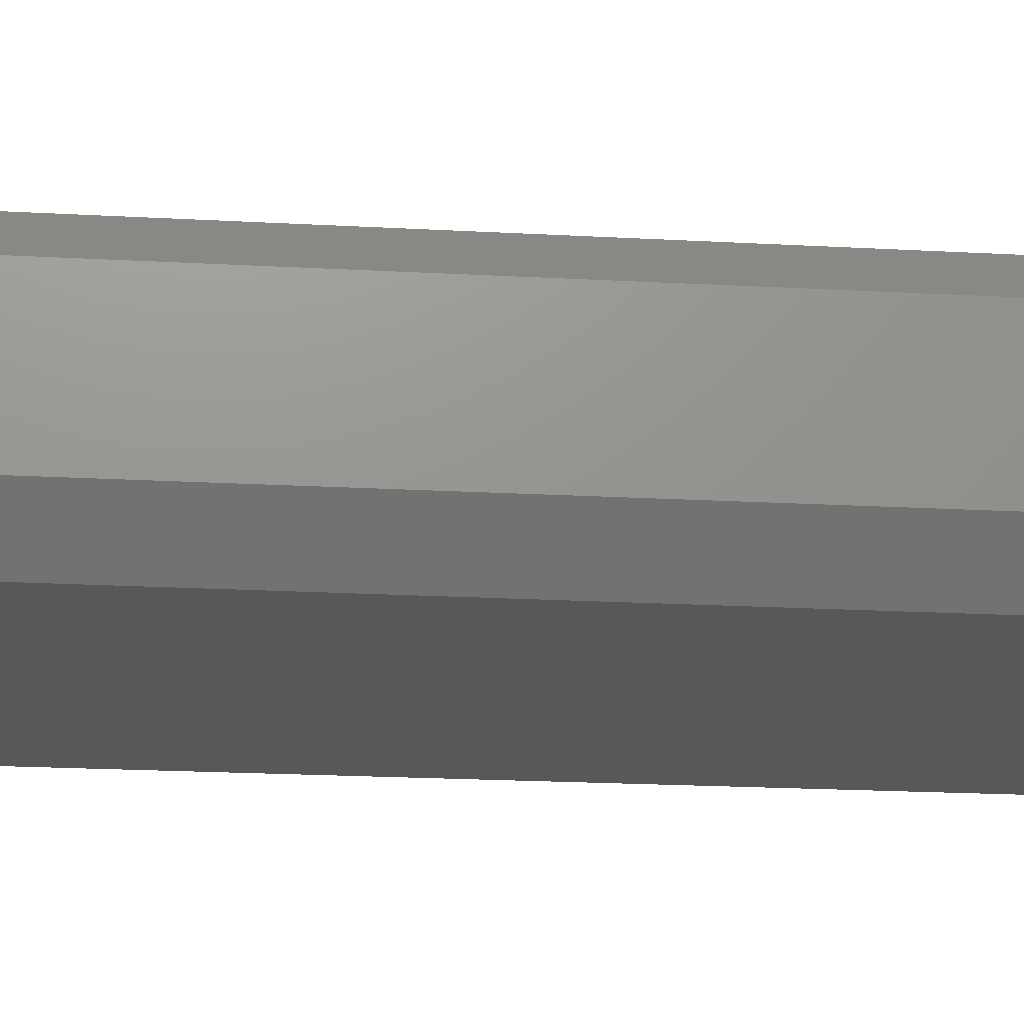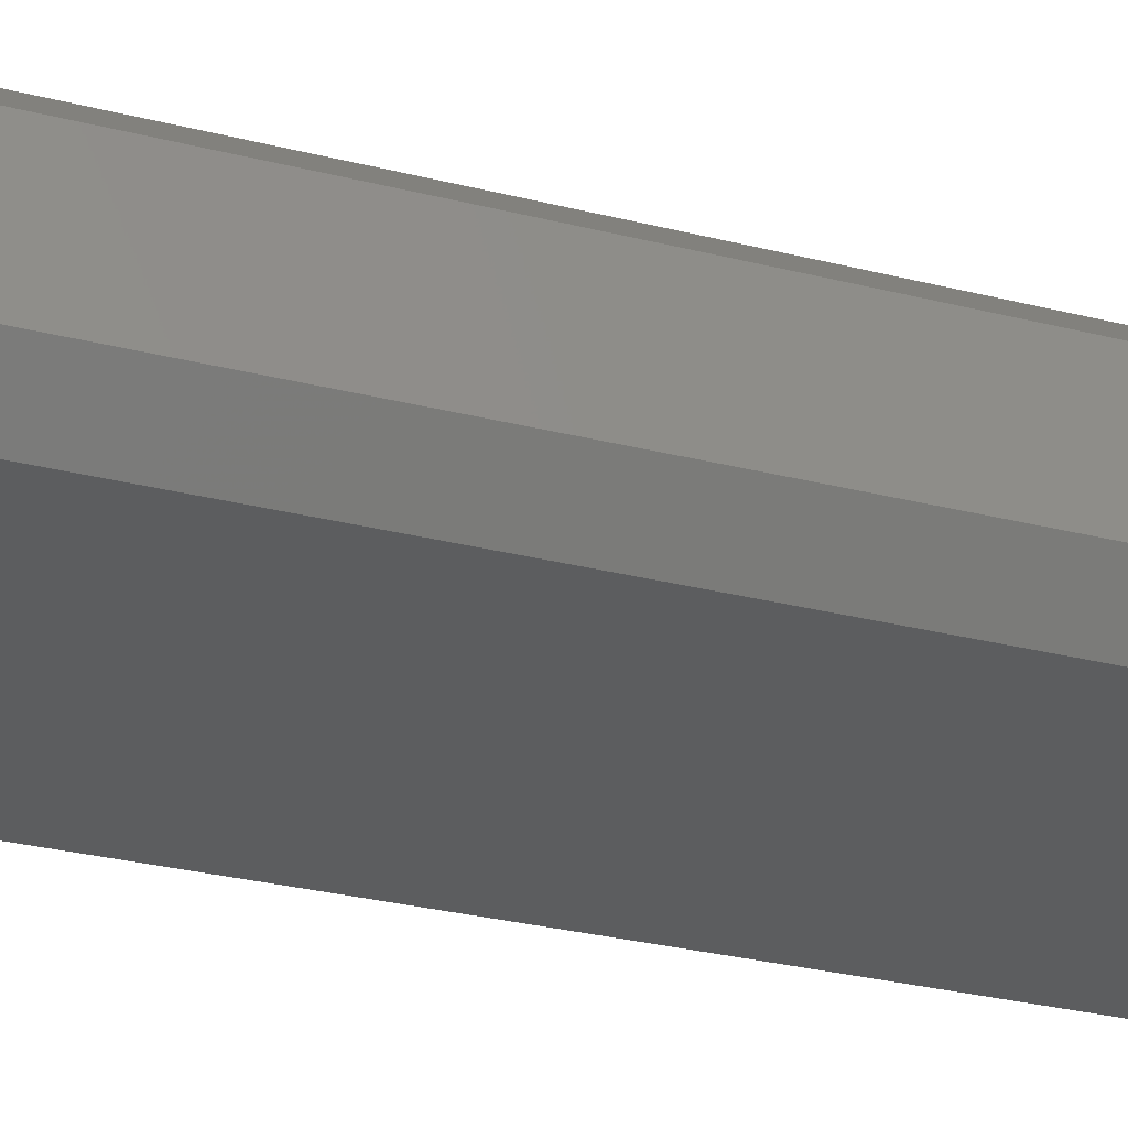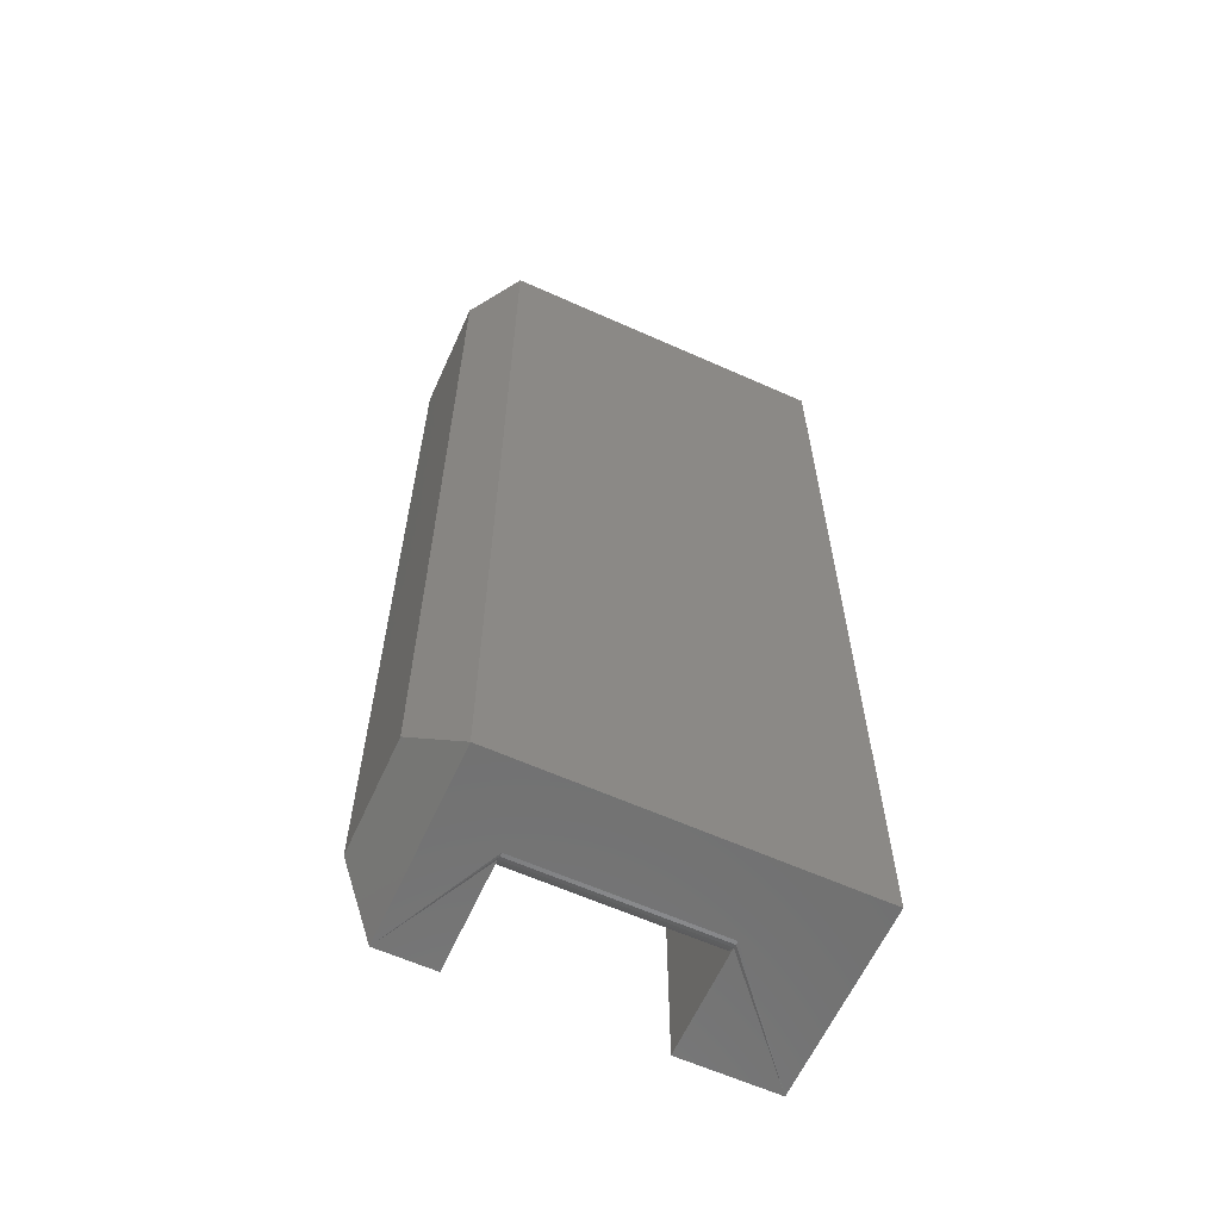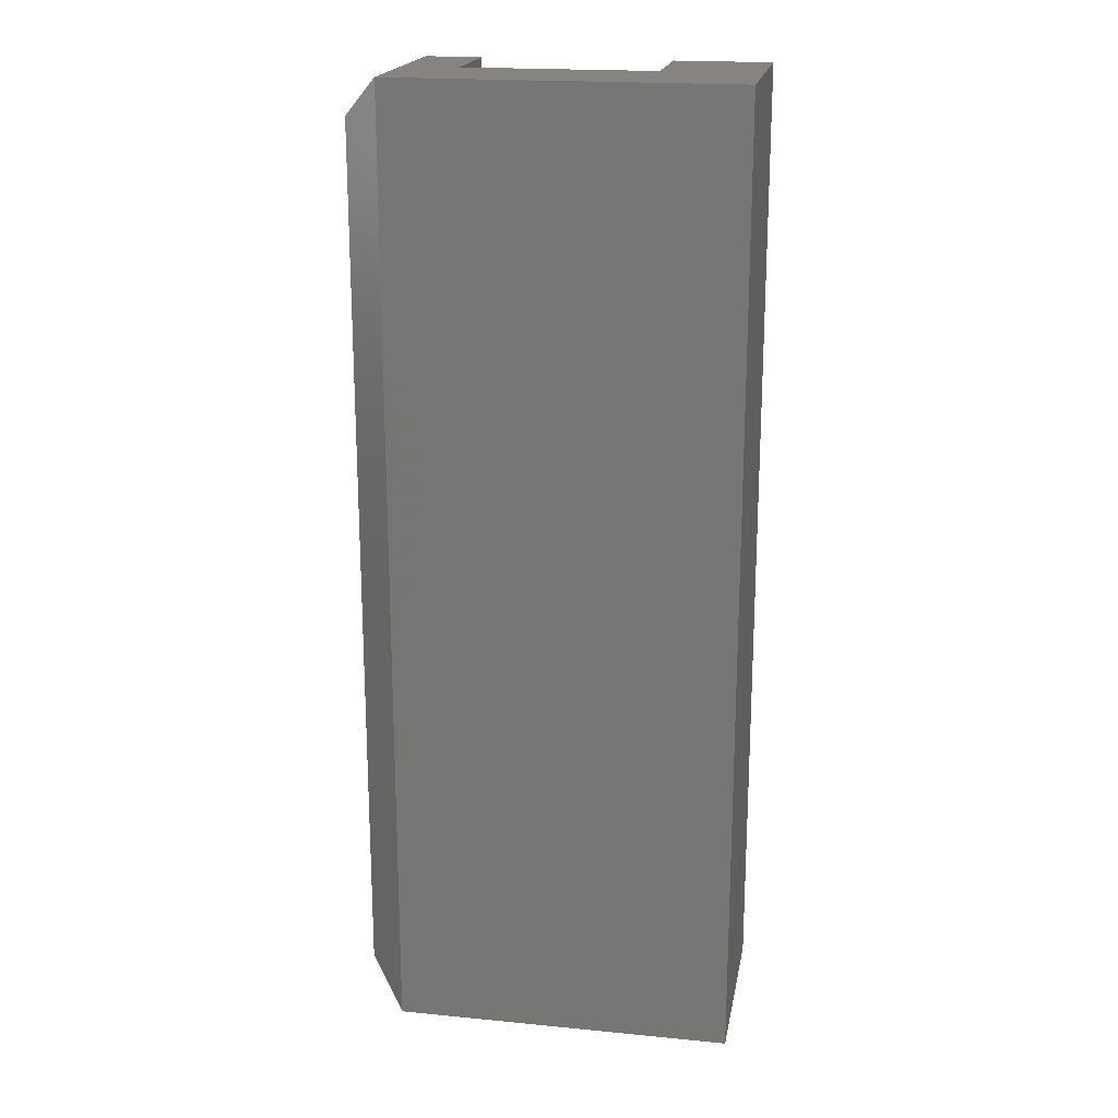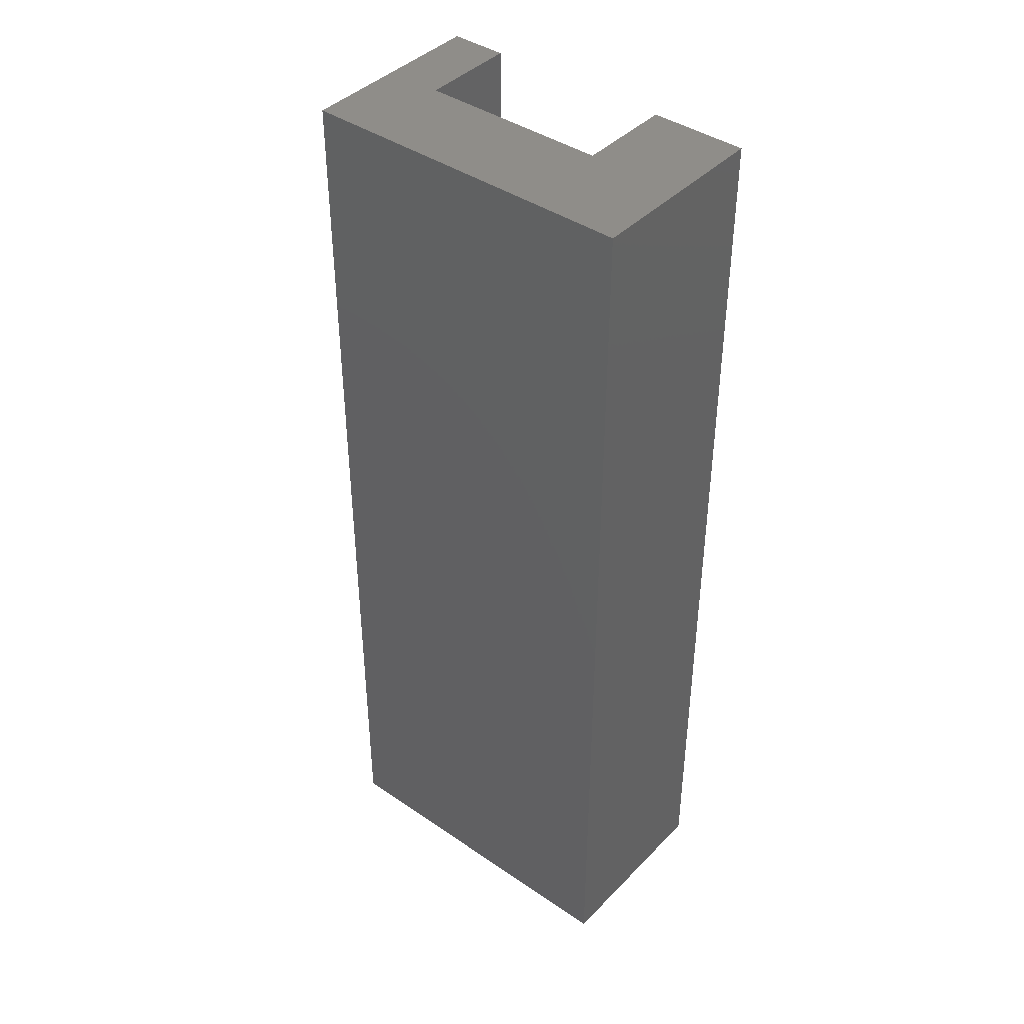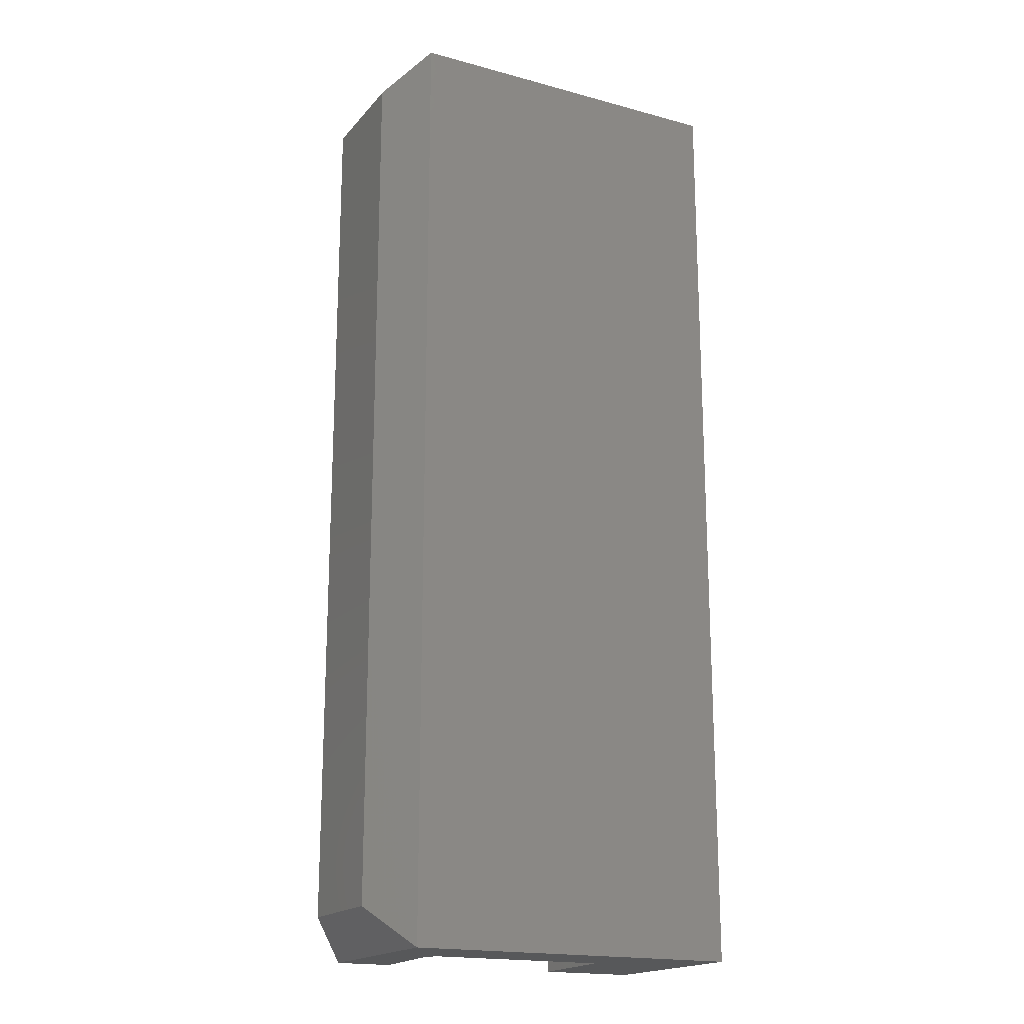
<metadata>
{"format":"stl","ext":"stl","renderer":"f3d","projection":"perspective","resolution":1024,"background":"white","views":[{"elev":-18.9,"azim":83.8,"up":"+Z"},{"elev":-31.2,"azim":70.4,"up":"+Z"},{"elev":-62.2,"azim":155.6,"up":"+Y"},{"elev":19.5,"azim":-169.7,"up":"+Y"},{"elev":41.4,"azim":-140.4,"up":"+Y"},{"elev":-18.4,"azim":152.5,"up":"+Y"}]}
</metadata>
<code>
# stl→obj: 36 verts, 68 faces
v 0.2656 0 0.15
v 0.2219 0 0.15
v 0.2656 -0.75 0.15
v 0.2219 -0.75 0.15
v 0.075 0 0.15
v 9.185e-18 0 0.15
v 0.075 -0.75 0.15
v 9.185e-18 -0.75 0.15
v 0.2219 -0.7488 0.06535
v 0.2219 -0.7497 0.06242
v 0.2219 -0.75 0.05937
v 0.2656 -0.75 -1.28e-17
v 0 -0.75 0
v 0.075 -0.75 0.05937
v 0.075 -0.7497 0.06242
v 0.075 -0.7488 0.06535
v 0.2219 0 0.075
v 0.075 0 0.075
v 0.2219 -0.7344 0.075
v 0.075 -0.7344 0.075
v 0.075 -0.7474 0.06806
v 0.075 -0.7454 0.07042
v 0.075 -0.7431 0.07237
v 0.075 -0.7404 0.07381
v 0.075 -0.7374 0.0747
v 0.2219 -0.7374 0.0747
v 0.2219 -0.7404 0.07381
v 0.2219 -0.7431 0.07237
v 0.2219 -0.7454 0.07042
v 0.2219 -0.7474 0.06806
v 0.2969 -0.7188 0.03125
v 0.2969 -0.7188 0.1187
v 0 0 0
v 0.2656 0 -1.626e-17
v 0.2969 -0.03125 0.03125
v 0.2969 -0.03125 0.1187
f 1 2 3
f 3 2 4
f 5 6 7
f 7 6 8
f 3 4 9
f 3 9 10
f 3 10 11
f 3 11 12
f 8 13 14
f 8 14 15
f 8 15 16
f 8 16 7
f 13 12 14
f 14 12 11
f 17 18 19
f 19 18 20
f 7 16 21
f 7 21 22
f 7 22 23
f 7 23 24
f 7 24 25
f 7 25 20
f 7 20 18
f 7 18 5
f 19 2 17
f 4 2 19
f 4 19 26
f 4 26 27
f 4 27 28
f 4 28 29
f 4 29 30
f 4 30 9
f 12 31 3
f 3 31 32
f 6 33 8
f 8 33 13
f 19 20 26
f 26 20 25
f 26 25 27
f 27 25 24
f 27 24 28
f 28 24 23
f 28 23 29
f 29 23 22
f 29 22 30
f 30 22 21
f 30 21 9
f 9 21 16
f 9 16 10
f 10 16 15
f 10 15 11
f 11 15 14
f 34 2 1
f 2 34 17
f 17 34 33
f 17 33 18
f 18 33 6
f 18 6 5
f 35 36 31
f 31 36 32
f 33 34 13
f 13 34 12
f 34 35 12
f 12 35 31
f 34 1 35
f 35 1 36
f 1 3 36
f 36 3 32

</code>
